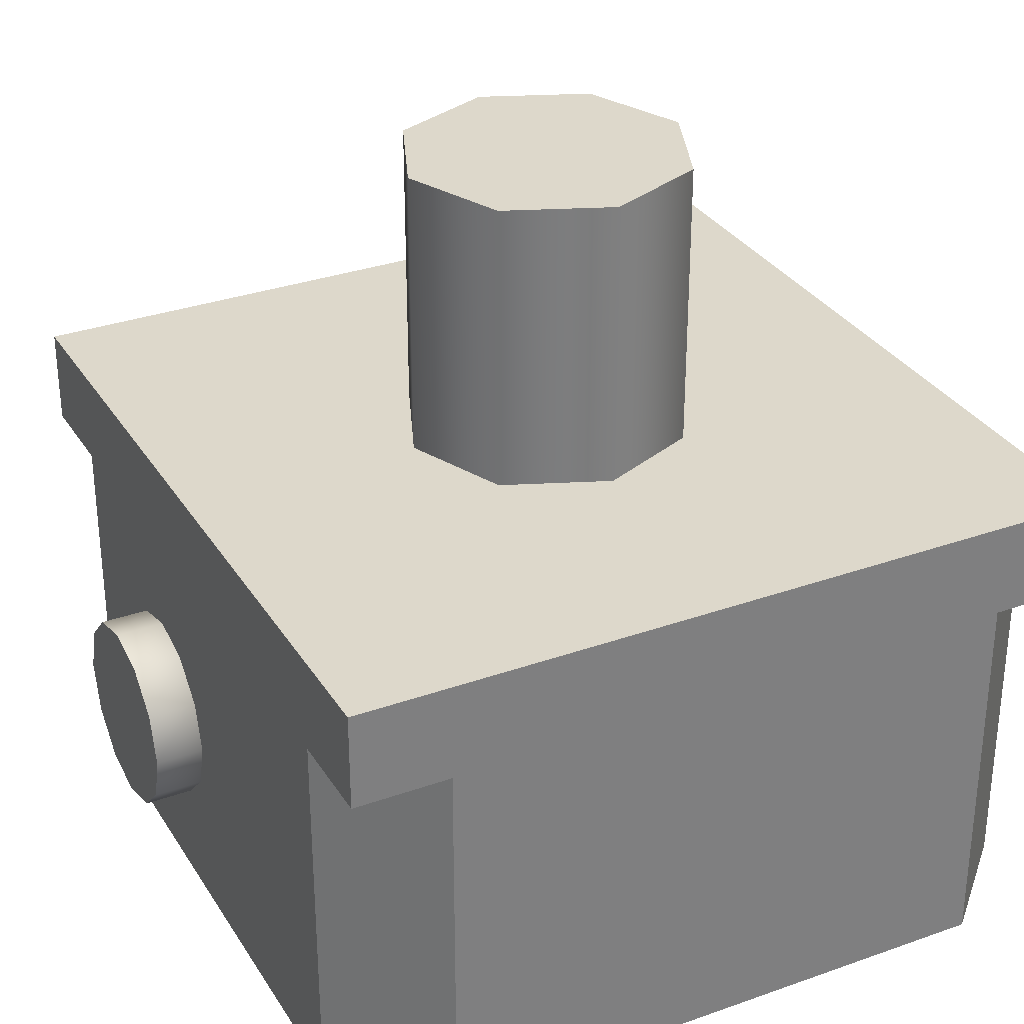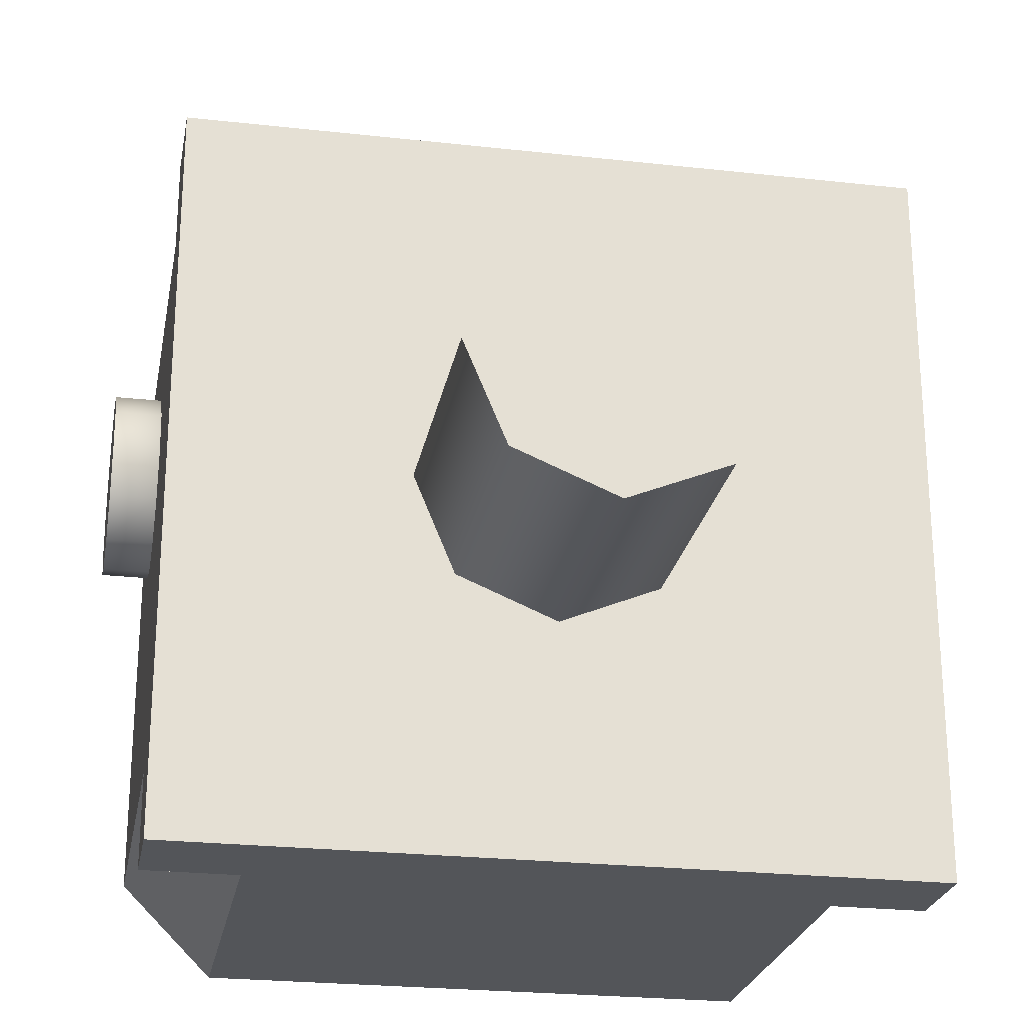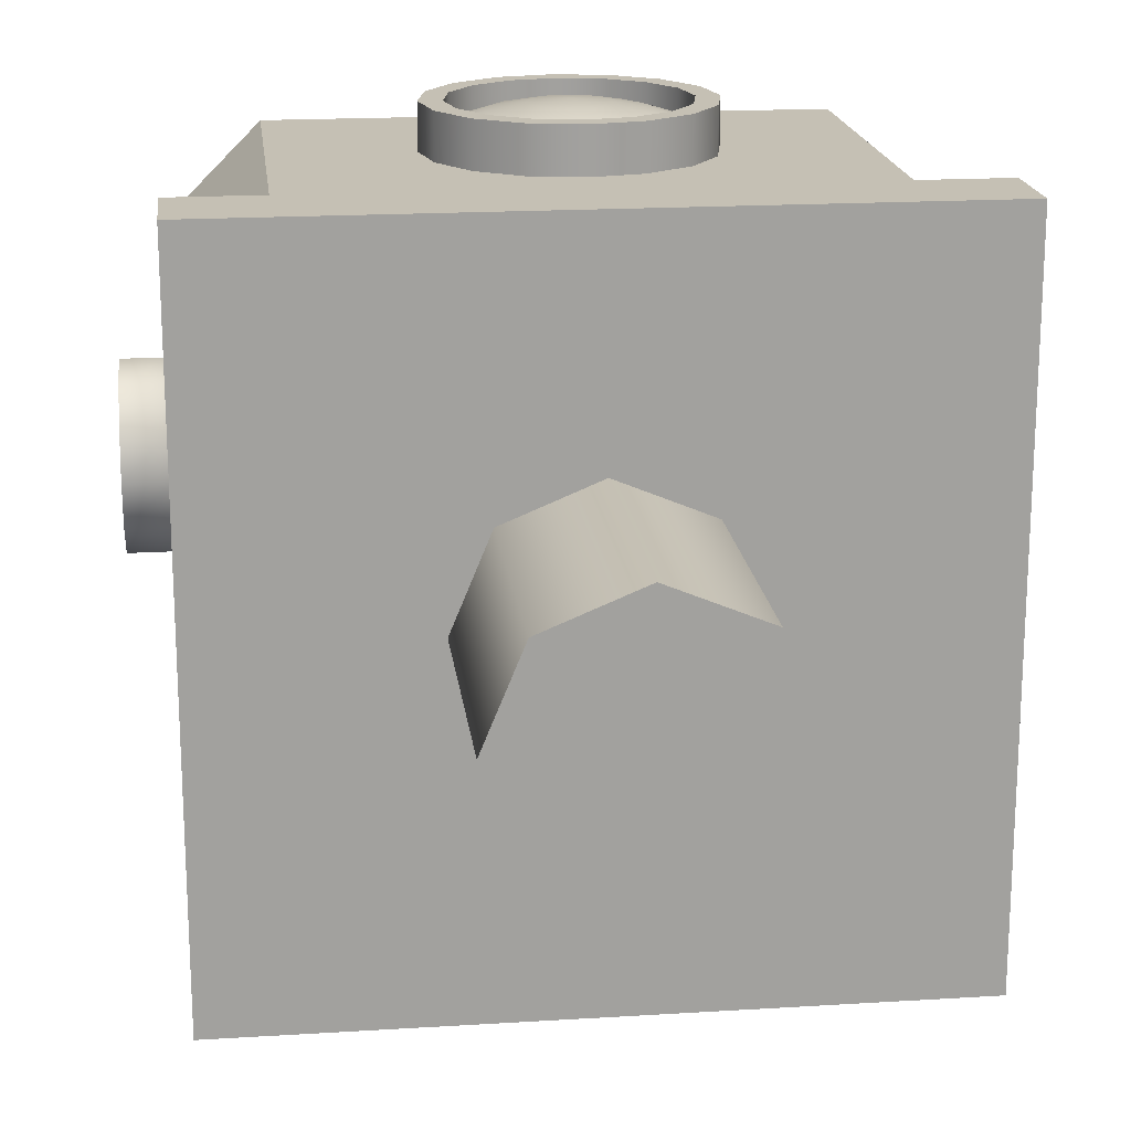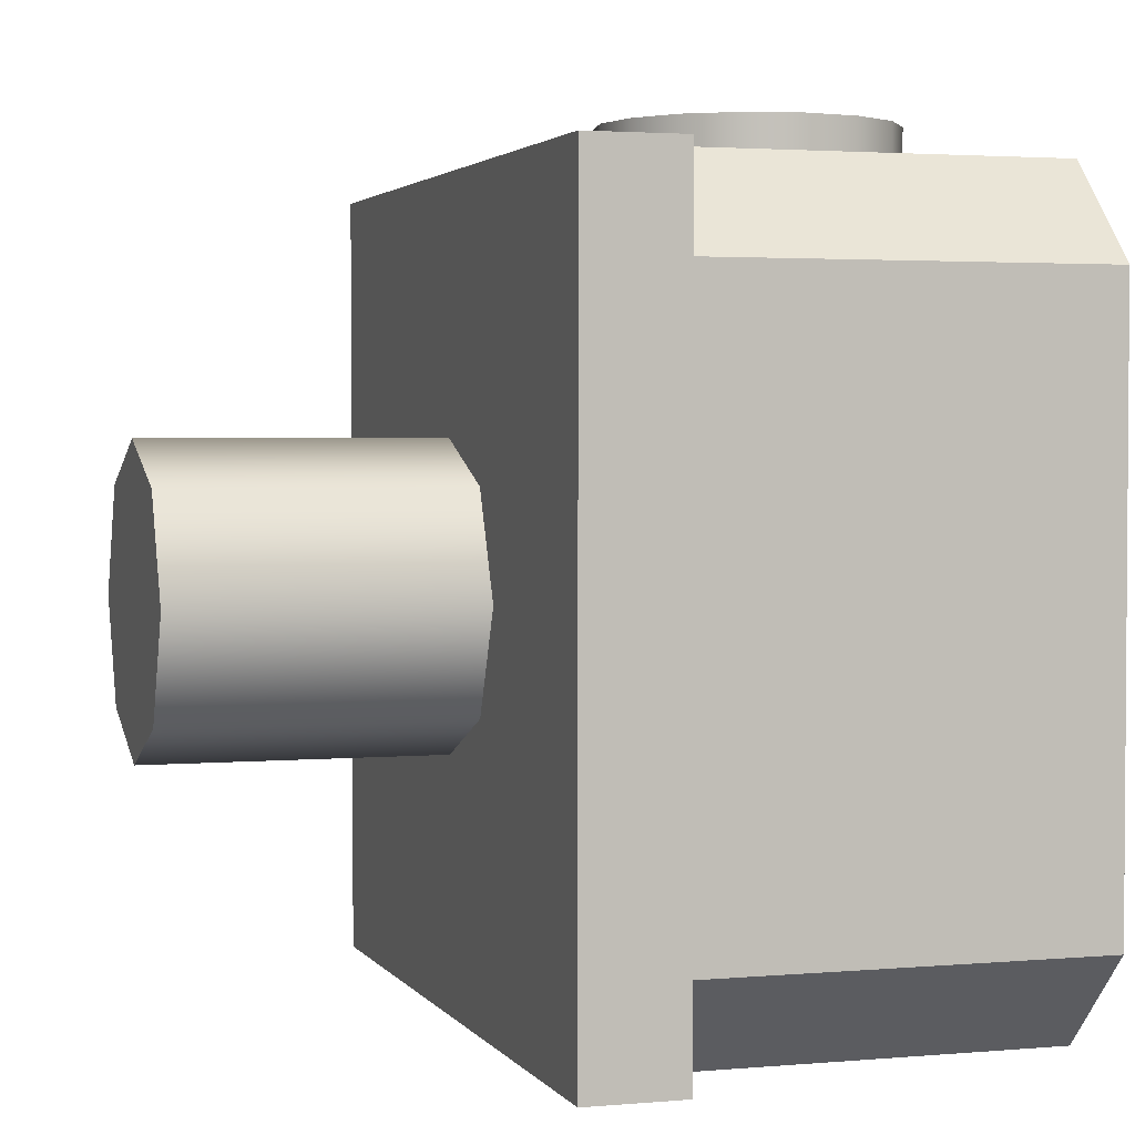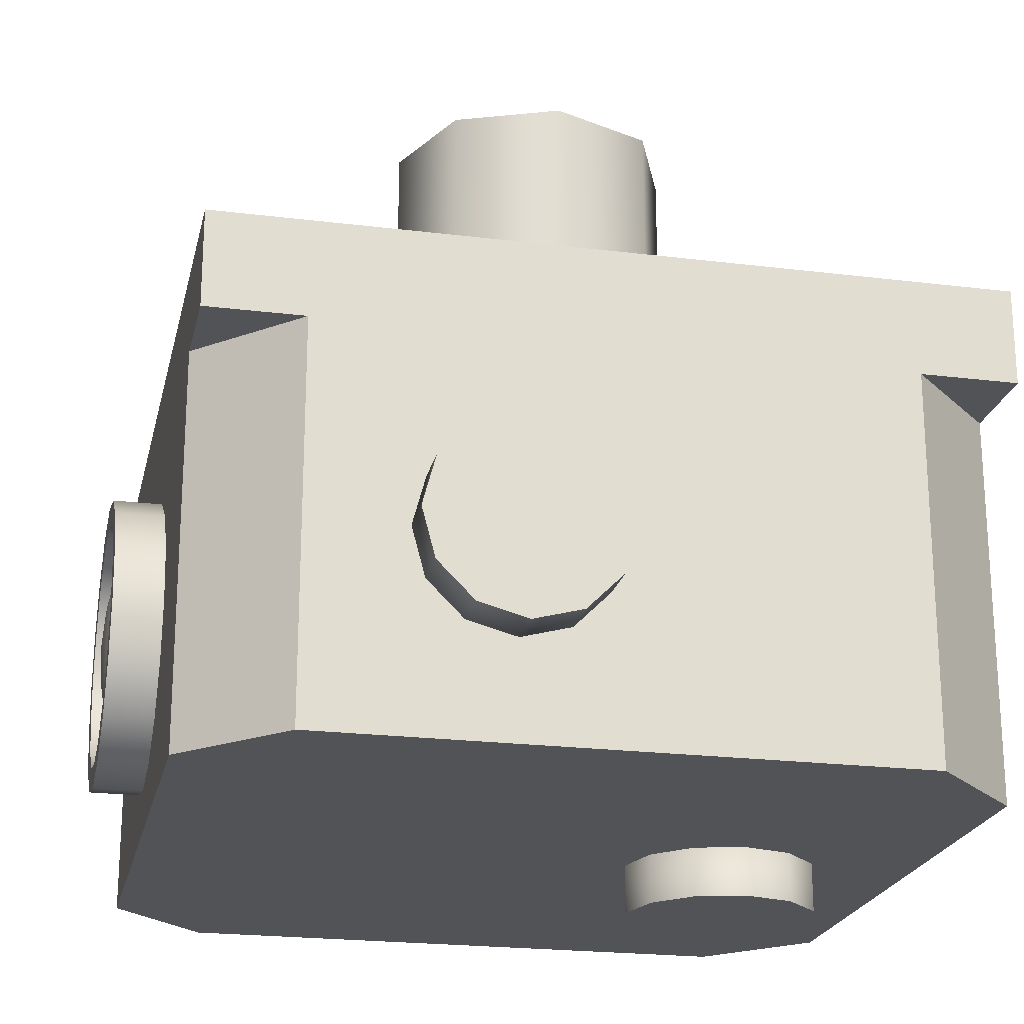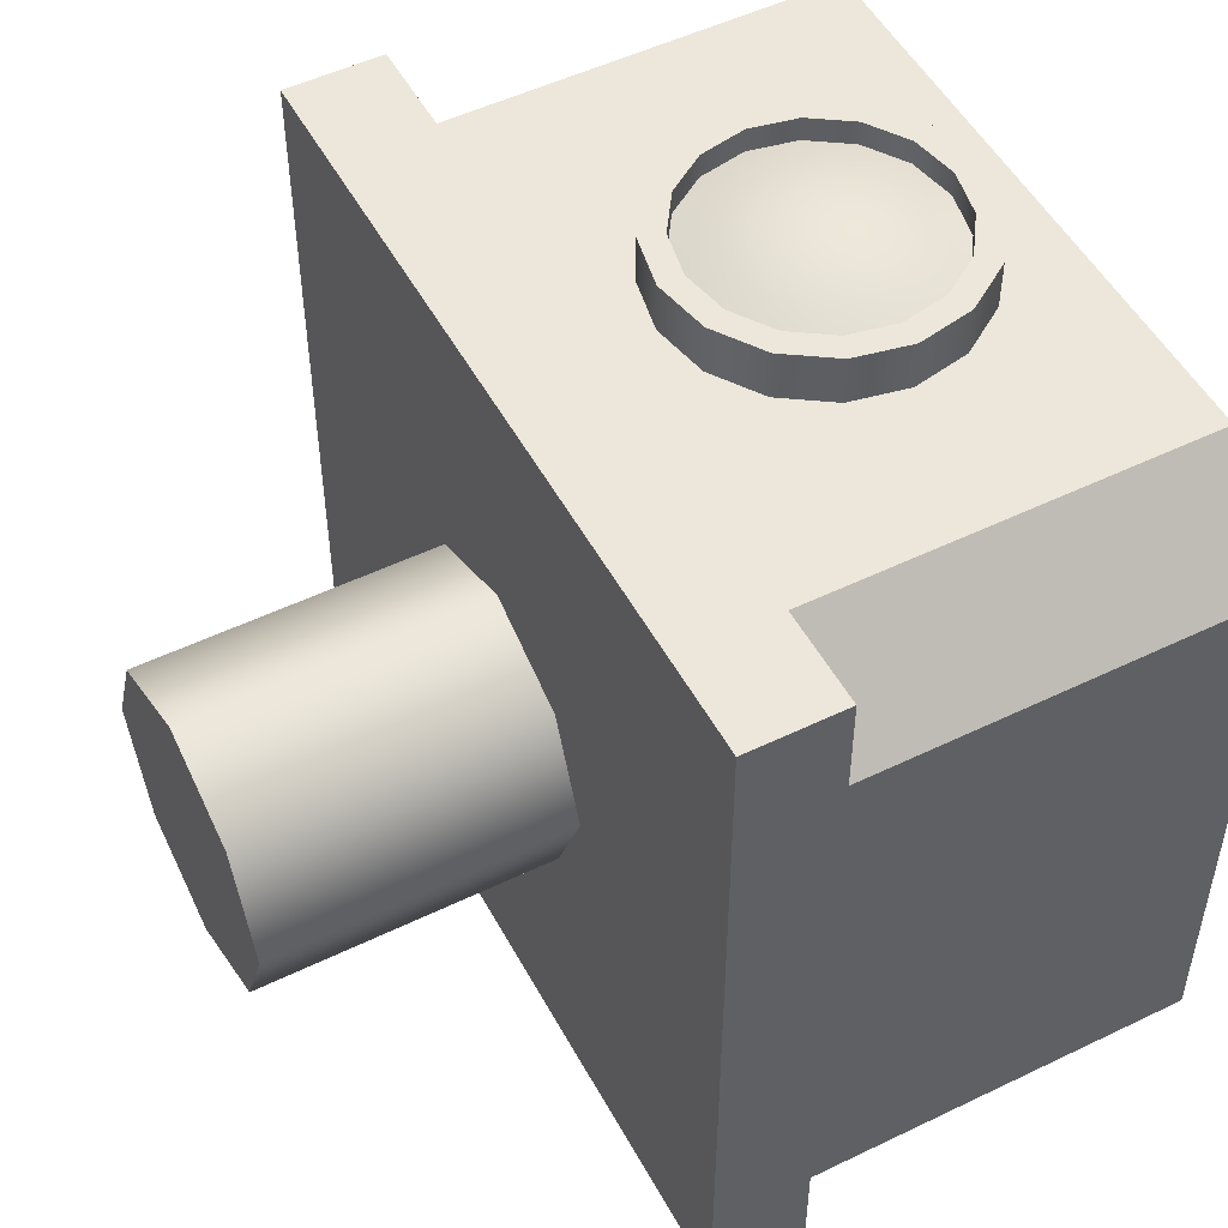
<metadata>
{"format":"obj","ext":"obj","renderer":"f3d","projection":"perspective","resolution":1024,"background":"white","views":[{"elev":31.4,"azim":-26.8,"up":"+Z"},{"elev":-24.5,"azim":-10.4,"up":"+Y"},{"elev":18.4,"azim":-6.8,"up":"+Y"},{"elev":2.6,"azim":72.5,"up":"+Y"},{"elev":-21.9,"azim":-102.3,"up":"+Z"},{"elev":51.1,"azim":62.2,"up":"+Y"}]}
</metadata>
<code>
o lense1
v -0.02887 0.1062 -0.1245
v -0.03125 0.1062 -0.1125
v -0.02887 0.1062 -0.1005
v -0.0221 0.1062 -0.0904
v -0.01196 0.1062 -0.08363
v -2.816e-17 0.1062 -0.08125
v 0.01196 0.1062 -0.08363
v 0.0221 0.1062 -0.0904
v 0.02887 0.1062 -0.1005
v 0.03125 0.1062 -0.1125
v 0.02887 0.1062 -0.1245
v 0.0221 0.1062 -0.1346
v 0.01196 0.1062 -0.1414
v -1.333e-18 0.1062 -0.1437
v -0.01196 0.1062 -0.1414
v -0.0221 0.1062 -0.1346
v -1.128e-17 0.1125 -0.1125
v -0.0149 0.1096 -0.1274
v -0.008066 0.1096 -0.132
v -5.205e-20 0.1096 -0.1336
v 0.008066 0.1096 -0.132
v 0.0149 0.1096 -0.1274
v 0.01947 0.1096 -0.1206
v 0.02108 0.1096 -0.1125
v 0.01947 0.1096 -0.1044
v 0.0149 0.1096 -0.0976
v 0.008066 0.1096 -0.09303
v -2.25e-17 0.1096 -0.09142
v -0.008066 0.1096 -0.09303
v -0.0149 0.1096 -0.0976
v -0.01947 0.1096 -0.1044
v -0.02108 0.1096 -0.1125
v -0.01947 0.1096 -0.1206
v -0.00985 0.1116 -0.1166
v -0.01066 0.1116 -0.1125
v -0.00985 0.1116 -0.1084
v -0.007539 0.1116 -0.105
v -0.00408 0.1116 -0.1026
v -1.687e-17 0.1116 -0.1018
v 0.00408 0.1116 -0.1026
v 0.007539 0.1116 -0.105
v 0.00985 0.1116 -0.1084
v 0.01066 0.1116 -0.1125
v 0.00985 0.1116 -0.1166
v 0.007539 0.1116 -0.12
v 0.00408 0.1116 -0.1224
v -1.262e-17 0.1116 -0.1232
v -0.00408 0.1116 -0.1224
v -0.007539 0.1116 -0.12
g lense1_mesh1_auv
f 1 33 18 16
f 2 32 33 1
f 3 31 32 2
f 4 30 31 3
f 5 29 30 4
f 6 28 29 5
f 7 27 28 6
f 8 26 27 7
f 9 25 26 8
f 10 24 25 9
f 11 23 24 10
f 12 22 23 11
f 13 21 22 12
f 14 20 21 13
f 15 19 20 14
f 16 18 19 15
f 17 49 34
f 18 33 34 49
f 34 35 17
f 35 34 33 32
f 35 36 17
f 36 35 32 31
f 36 37 17
f 37 36 31 30
f 37 38 17
f 38 37 30 29
f 38 39 17
f 39 38 29 28
f 39 40 17
f 40 39 28 27
f 40 41 17
f 41 40 27 26
f 41 42 17
f 42 41 26 25
f 42 43 17
f 43 42 25 24
f 43 44 17
f 44 43 24 23
f 44 45 17
f 45 44 23 22
f 45 46 17
f 46 45 22 21
f 46 47 17
f 47 46 21 20
f 47 48 17
f 48 47 20 19
f 48 49 17
f 49 48 19 18
o mesh1
v -0.0375 0.1 -0.1125
v -0.03465 0.1 -0.09815
v -0.02652 0.1 -0.08598
v -0.01435 0.1 -0.07785
v -3.431e-17 0.1 -0.075
v 0.01435 0.1 -0.07785
v 0.02652 0.1 -0.08598
v 0.03465 0.1 -0.09815
v 0.0375 0.1 -0.1125
v 0.03465 0.1 -0.1269
v 0.02652 0.1 -0.139
v 0.01435 0.1 -0.1471
v -2.294e-17 0.1 -0.15
v -0.01435 0.1 -0.1471
v -0.02652 0.1 -0.139
v -0.03465 0.1 -0.1269
v -0.0375 0.1125 -0.1125
v -0.03465 0.1125 -0.09815
v -0.02652 0.1125 -0.08598
v -0.01435 0.1125 -0.07785
v -2.737e-17 0.1125 -0.075
v 0.01435 0.1125 -0.07785
v 0.02652 0.1125 -0.08598
v 0.03465 0.1125 -0.09815
v 0.0375 0.1125 -0.1125
v 0.03465 0.1125 -0.1269
v 0.02652 0.1125 -0.139
v 0.01435 0.1125 -0.1471
v -1.6e-17 0.1125 -0.15
v -0.01435 0.1125 -0.1471
v -0.02652 0.1125 -0.139
v -0.03465 0.1125 -0.1269
v -0.03125 0.1125 -0.1125
v -0.02887 0.1125 -0.1005
v -0.0221 0.1125 -0.0904
v -0.01196 0.1125 -0.08363
v -3.51e-17 0.1125 -0.08125
v 0.01196 0.1125 -0.08363
v 0.0221 0.1125 -0.0904
v 0.02887 0.1125 -0.1005
v 0.03125 0.1125 -0.1125
v 0.02887 0.1125 -0.1245
v 0.0221 0.1125 -0.1346
v 0.01196 0.1125 -0.1414
v -8.272e-18 0.1125 -0.1437
v -0.01196 0.1125 -0.1414
v -0.0221 0.1125 -0.1346
v -0.02887 0.1125 -0.1245
v -0.02887 0.1062 -0.1245
v -0.03125 0.1062 -0.1125
v -0.02887 0.1062 -0.1005
v -0.0221 0.1062 -0.0904
v -0.01196 0.1062 -0.08363
v -2.816e-17 0.1062 -0.08125
v 0.01196 0.1062 -0.08363
v 0.0221 0.1062 -0.0904
v 0.02887 0.1062 -0.1005
v 0.03125 0.1062 -0.1125
v 0.02887 0.1062 -0.1245
v 0.0221 0.1062 -0.1346
v 0.01196 0.1062 -0.1414
v -1.333e-18 0.1062 -0.1437
v -0.01196 0.1062 -0.1414
v -0.0221 0.1062 -0.1346
v -0.1125 0.025 -0.1375
v -0.1125 0.0375 -0.1342
v -0.1125 0.04665 -0.125
v -0.1125 0.05 -0.1125
v -0.1125 0.04665 -0.1
v -0.1125 0.0375 -0.09085
v -0.1125 0.025 -0.0875
v -0.1125 0.0125 -0.09085
v -0.1125 0.003349 -0.1
v -0.1125 -6.384e-16 -0.1125
v -0.1125 0.003349 -0.125
v -0.1125 0.0125 -0.1342
v -0.1 0.025 -0.1375
v -0.1 0.0375 -0.1342
v -0.1 0.04665 -0.125
v -0.1 0.05 -0.1125
v -0.1 0.04665 -0.1
v -0.1 0.0375 -0.09085
v -0.1 0.025 -0.0875
v -0.1 0.0125 -0.09085
v -0.1 0.003349 -0.1
v -0.1 -6.384e-16 -0.1125
v -0.1 0.003349 -0.125
v -0.1 0.0125 -0.1342
v -0.1125 0.025 -0.1125
v 0.025 -0.05 -0.175
v 0.02165 -0.0375 -0.175
v 0.0125 -0.02835 -0.175
v -2.695e-17 -0.025 -0.175
v -0.0125 -0.02835 -0.175
v -0.02165 -0.0375 -0.175
v -0.025 -0.05 -0.175
v -0.02165 -0.0625 -0.175
v -0.0125 -0.07165 -0.175
v -2.598e-17 -0.075 -0.175
v 0.0125 -0.07165 -0.175
v 0.02165 -0.0625 -0.175
v 0.025 -0.05 -0.1625
v 0.02165 -0.0375 -0.1625
v 0.0125 -0.02835 -0.1625
v -2.872e-17 -0.025 -0.1625
v -0.0125 -0.02835 -0.1625
v -0.02165 -0.0375 -0.1625
v -0.025 -0.05 -0.1625
v -0.02165 -0.0625 -0.1625
v -0.0125 -0.07165 -0.1625
v -2.776e-17 -0.075 -0.1625
v 0.0125 -0.07165 -0.1625
v 0.02165 -0.0625 -0.1625
v -2.577e-17 -0.05 -0.175
v 0.1 0.1 -0.0375
v -0.1 0.1 -0.0375
v 0.1 -0.1 -0.0375
v -0.1 -0.1 -0.0375
v -0.1 0.1 -0.0625
v 0.1 0.1 -0.0625
v 0.1 -0.1 -0.0625
v -0.1 -0.1 -0.0625
v -0.075 0.1 -0.0625
v -0.1 0.075 -0.0625
v 0.1 0.075 -0.0625
v 0.075 0.1 -0.0625
v 0.075 -0.1 -0.0625
v 0.1 -0.075 -0.0625
v -0.1 -0.075 -0.0625
v -0.075 -0.1 -0.0625
v -0.075 0.1 -0.1625
v -0.1 0.075 -0.1625
v 0.1 0.075 -0.1625
v 0.075 0.1 -0.1625
v 0.075 -0.1 -0.1625
v 0.1 -0.075 -0.1625
v -0.1 -0.075 -0.1625
v -0.075 -0.1 -0.1625
v -5.03e-17 0.0375 0.0375
v 0.02652 0.02652 0.0375
v 0.0375 2.124e-17 0.0375
v 0.02652 -0.02652 0.0375
v -5.03e-17 -0.0375 0.0375
v -0.02652 -0.02652 0.0375
v -0.0375 1.665e-17 0.0375
v -0.02652 0.02652 0.0375
v -4.571e-17 0.0375 -0.0375
v 0.02652 0.02652 -0.0375
v 0.0375 2.124e-17 -0.0375
v 0.02652 -0.02652 -0.0375
v -4.571e-17 -0.0375 -0.0375
v -0.02652 -0.02652 -0.0375
v -0.0375 1.665e-17 -0.0375
v -0.02652 0.02652 -0.0375
v -5.464e-17 2.003e-17 0.0375
g mesh1_mesh1_auv
f 66 82 97 81
f 67 83 82 66
f 68 84 83 67
f 69 85 84 68
f 70 86 85 69
f 71 87 86 70
f 72 88 87 71
f 73 89 88 72
f 74 90 89 73
f 75 91 90 74
f 76 92 91 75
f 77 93 92 76
f 78 94 93 77
f 79 95 94 78
f 80 96 95 79
f 81 97 96 80
f 114 138 115
f 115 138 116
f 116 138 117
f 117 138 118
f 118 138 119
f 119 138 120
f 120 138 121
f 121 138 122
f 122 138 123
f 123 138 124
f 124 138 125
f 125 138 114
f 139 163 140
f 140 163 141
f 141 163 142
f 142 163 143
f 143 163 144
f 144 163 145
f 145 163 146
f 146 163 147
f 147 163 148
f 148 163 149
f 149 163 150
f 150 163 139
f 164 169 175 172 168 165
f 167 171 179 176 170 166
f 181 173 172 180
f 182 183 175 174
f 184 185 177 176
f 187 179 178 186
f 188 196 203 195
f 189 197 196 188
f 190 198 197 189
f 191 199 198 190
f 192 200 199 191
f 193 201 200 192
f 194 202 201 193
f 195 203 202 194
f 50 66 81 65
f 51 67 66 50
f 52 68 67 51
f 53 69 68 52
f 54 70 69 53
f 55 71 70 54
f 56 72 71 55
f 57 73 72 56
f 58 74 73 57
f 59 75 74 58
f 60 76 75 59
f 61 77 76 60
f 62 78 77 61
f 63 79 78 62
f 64 80 79 63
f 65 81 80 64
f 82 99 98 97
f 83 100 99 82
f 84 101 100 83
f 85 102 101 84
f 86 103 102 85
f 87 104 103 86
f 88 105 104 87
f 89 106 105 88
f 90 107 106 89
f 91 108 107 90
f 92 109 108 91
f 93 110 109 92
f 94 111 110 93
f 95 112 111 94
f 96 113 112 95
f 97 98 113 96
f 114 126 137 125
f 115 127 126 114
f 116 128 127 115
f 117 129 128 116
f 118 130 129 117
f 119 131 130 118
f 120 132 131 119
f 121 133 132 120
f 122 134 133 121
f 123 135 134 122
f 124 136 135 123
f 125 137 136 124
f 127 128 129 130 131 132 133 134 135 136 137 126
f 139 151 162 150
f 140 152 151 139
f 141 153 152 140
f 142 154 153 141
f 143 155 154 142
f 144 156 155 143
f 145 157 156 144
f 146 158 157 145
f 147 159 158 146
f 148 160 159 147
f 149 161 160 148
f 150 162 161 149
f 152 153 154 155 156 157 158 159 160 161 162 151
f 165 168 173 178 171 167
f 175 169 174
f 175 183 180 172
f 177 170 176
f 177 185 182 174
f 179 187 184 176
f 188 204 189
f 189 204 190
f 190 204 191
f 191 204 192
f 192 204 193
f 193 204 194
f 194 204 195
f 195 204 188
f 166 170 177 174 169 164
f 173 168 172
f 173 181 186 178
f 179 171 178
f 165 167 166 164
f 181 180 183 182 185 184 187 186

</code>
